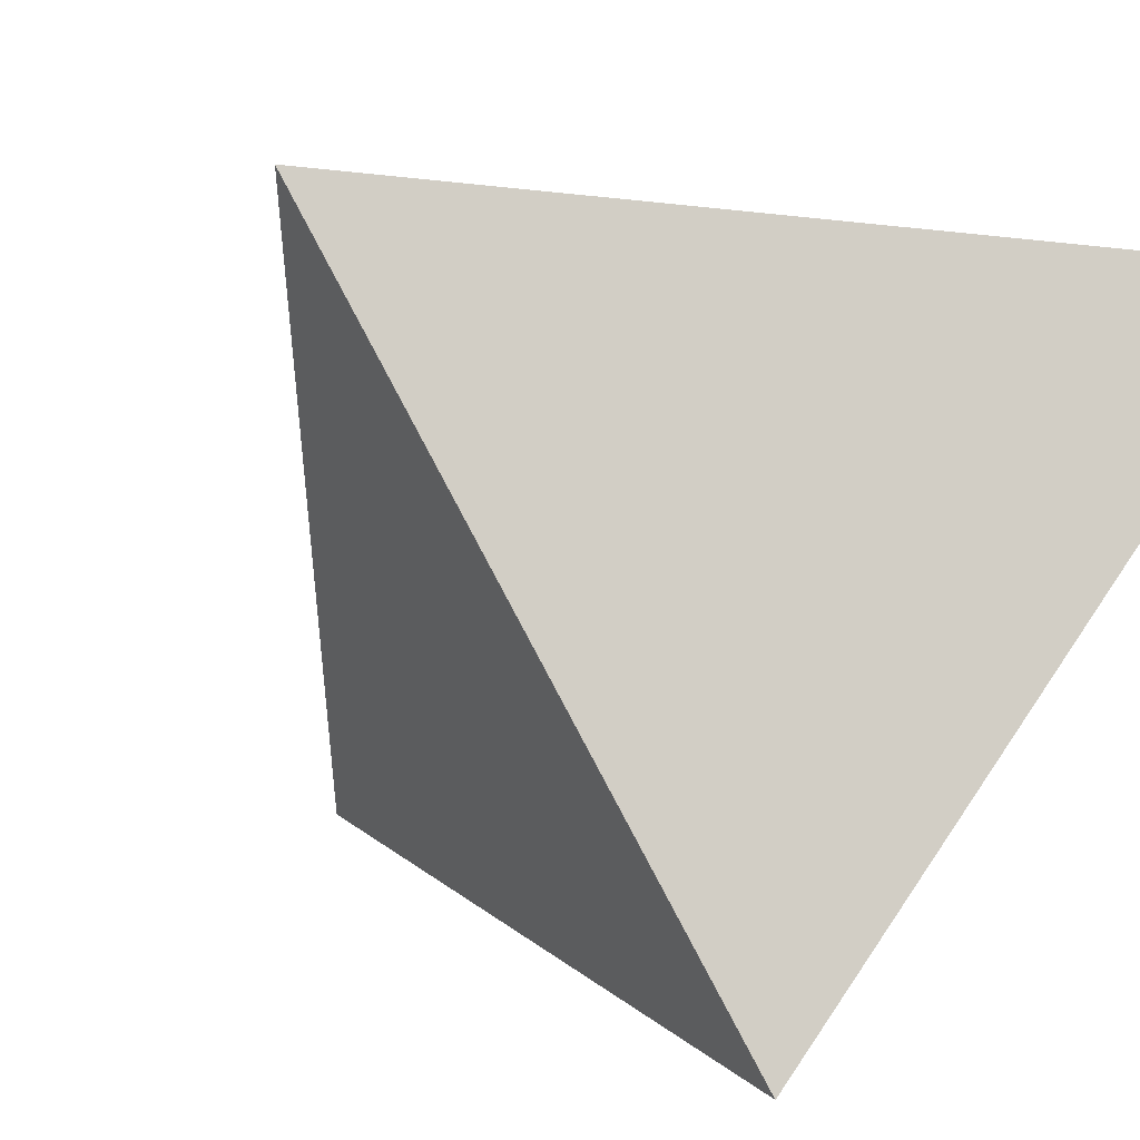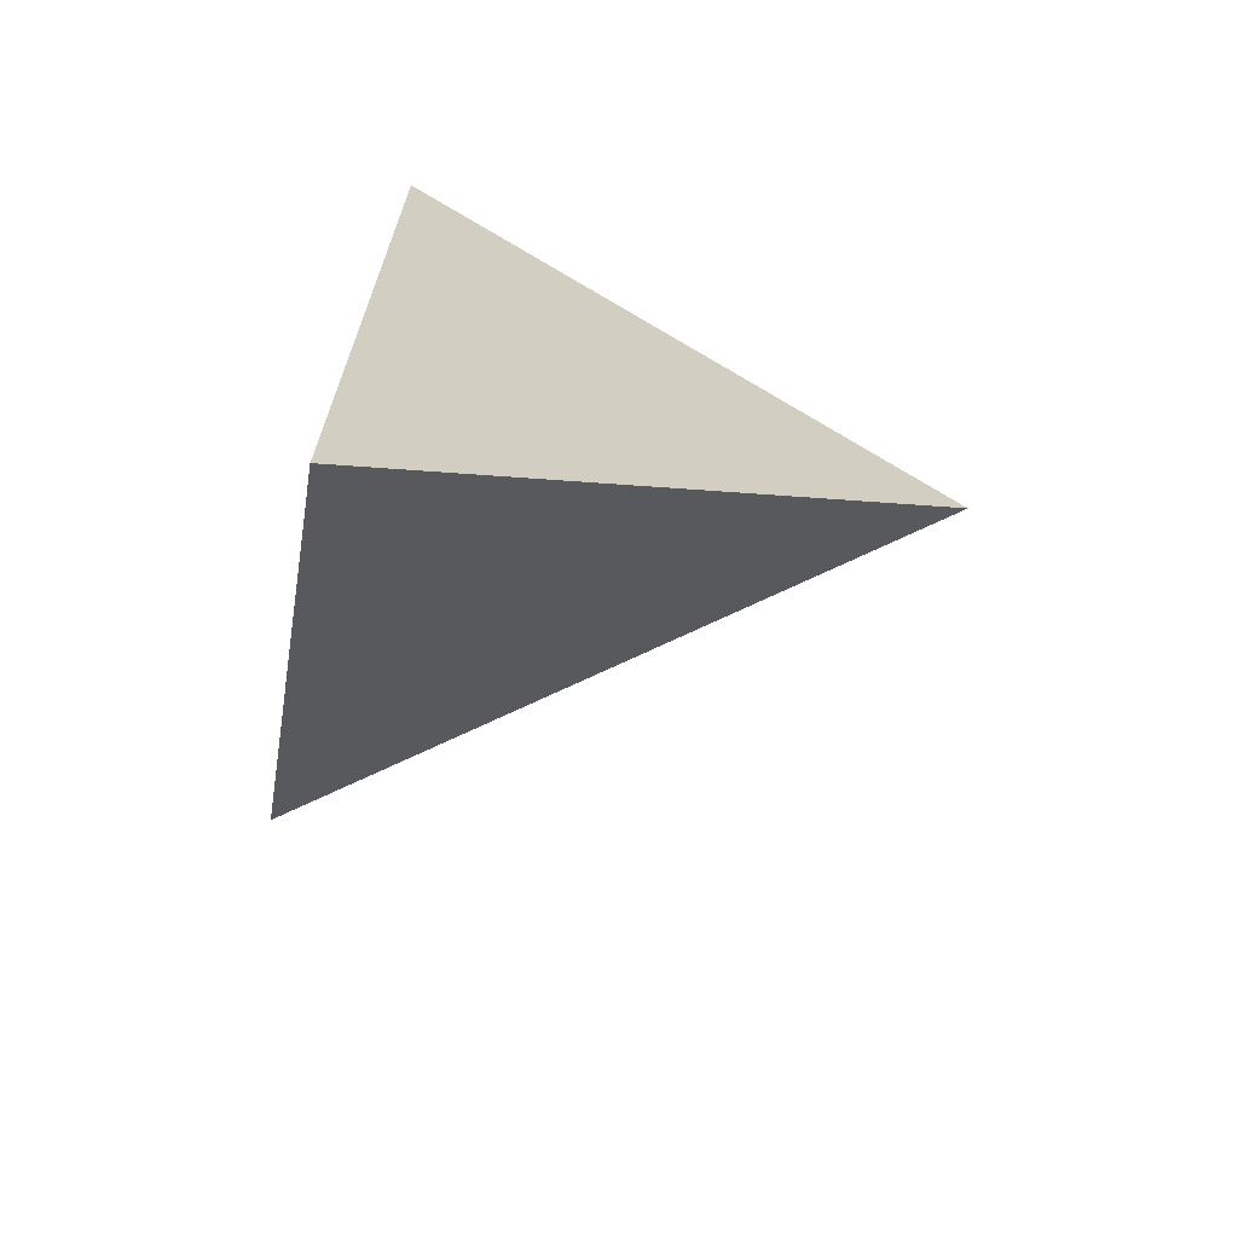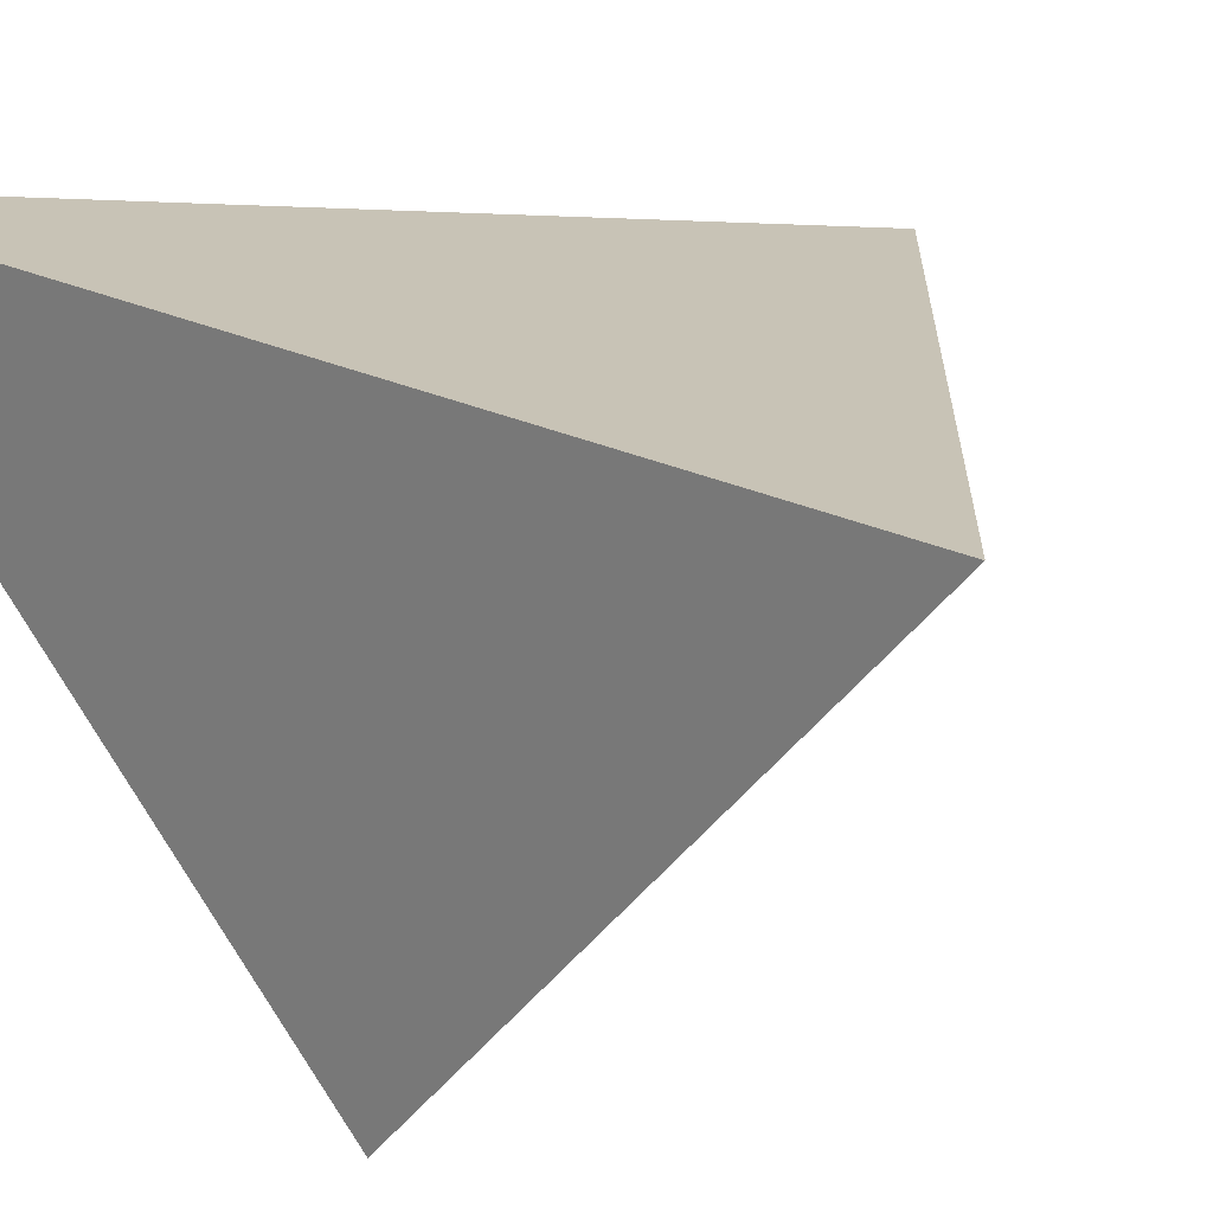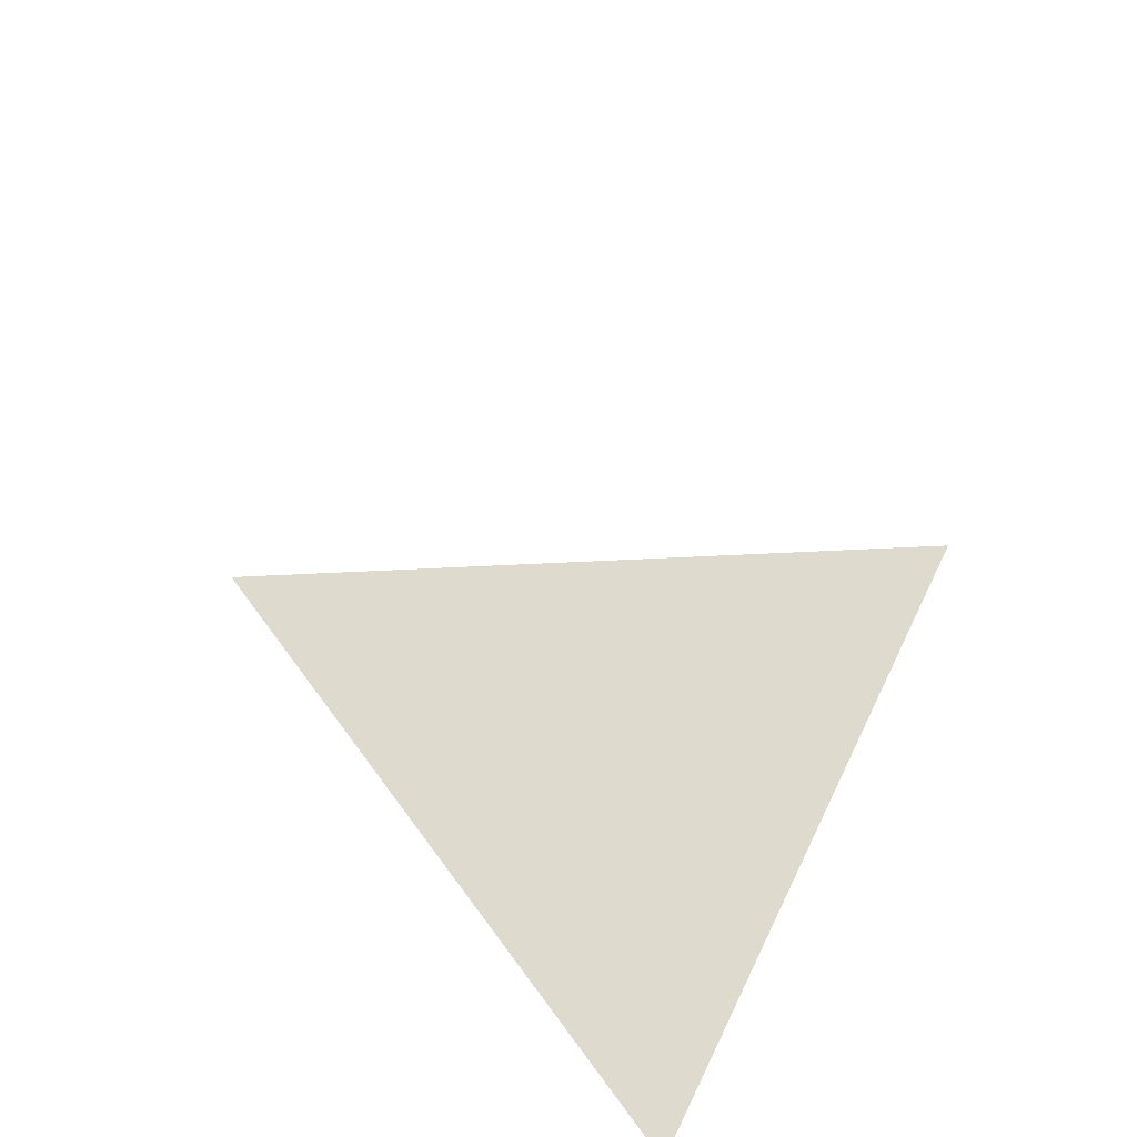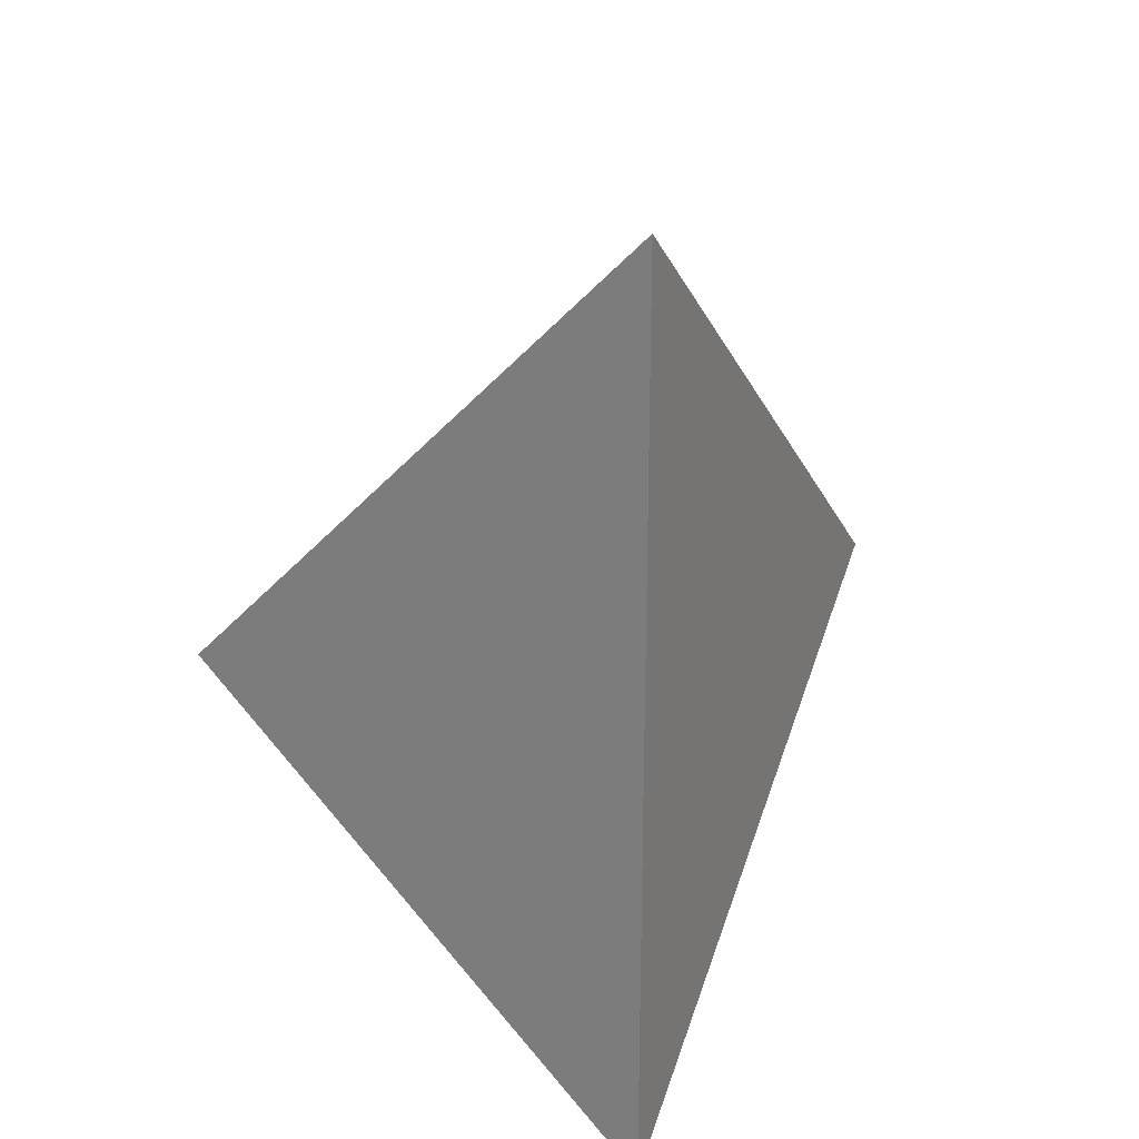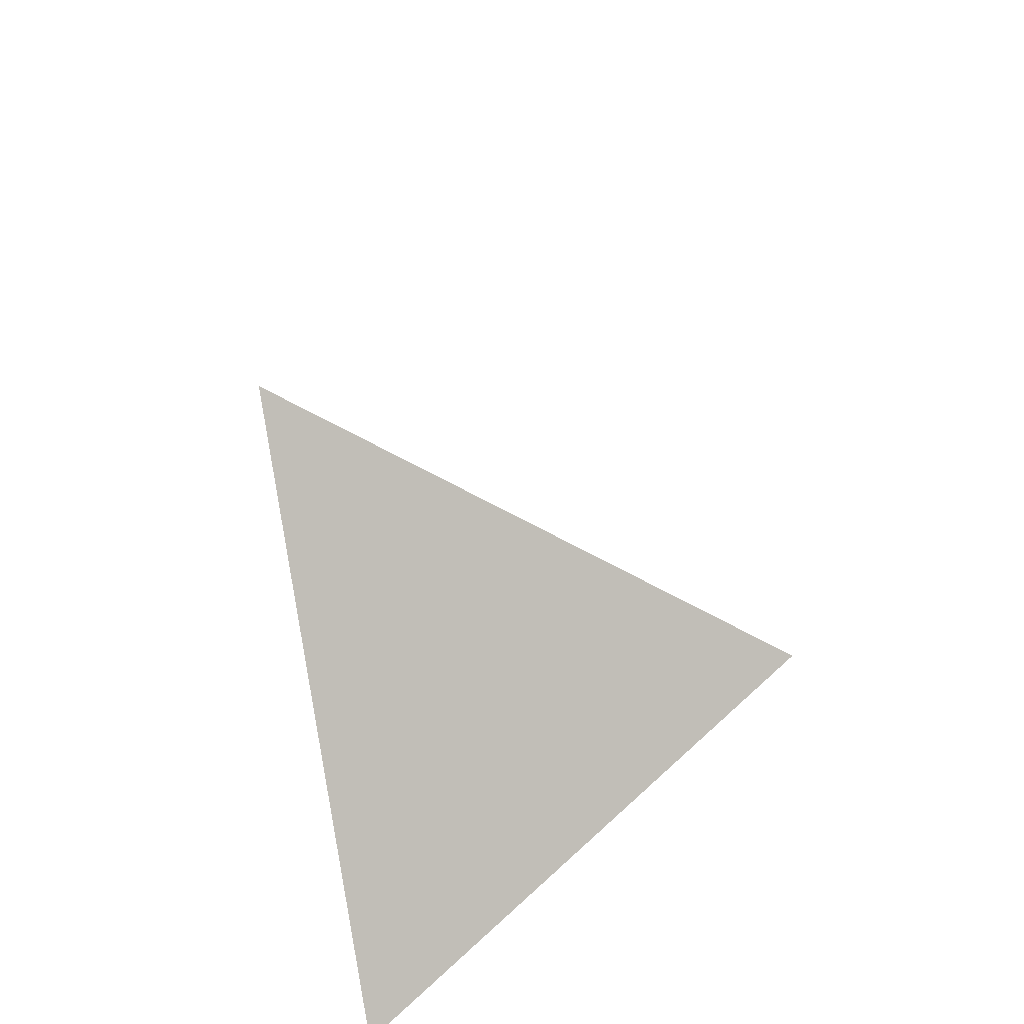
<metadata>
{"format":"obj","ext":"obj","renderer":"f3d","projection":"perspective","resolution":1024,"background":"white","views":[{"elev":-47.6,"azim":127.8,"up":"+Z"},{"elev":-67.9,"azim":-12.4,"up":"+Y"},{"elev":24.2,"azim":-50.8,"up":"+Z"},{"elev":-63.2,"azim":145.2,"up":"+Y"},{"elev":25.0,"azim":-57.8,"up":"+Y"},{"elev":-48.0,"azim":108.3,"up":"+Y"}]}
</metadata>
<code>
v -0.01 0.765 0.755
v -0.01 0.51 0.5
v 0.2728 0.5149 0.7212
v -0.01 0.2992 0.755
f 2 1 3
f 3 1 4
f 4 1 2
f 4 2 3

</code>
